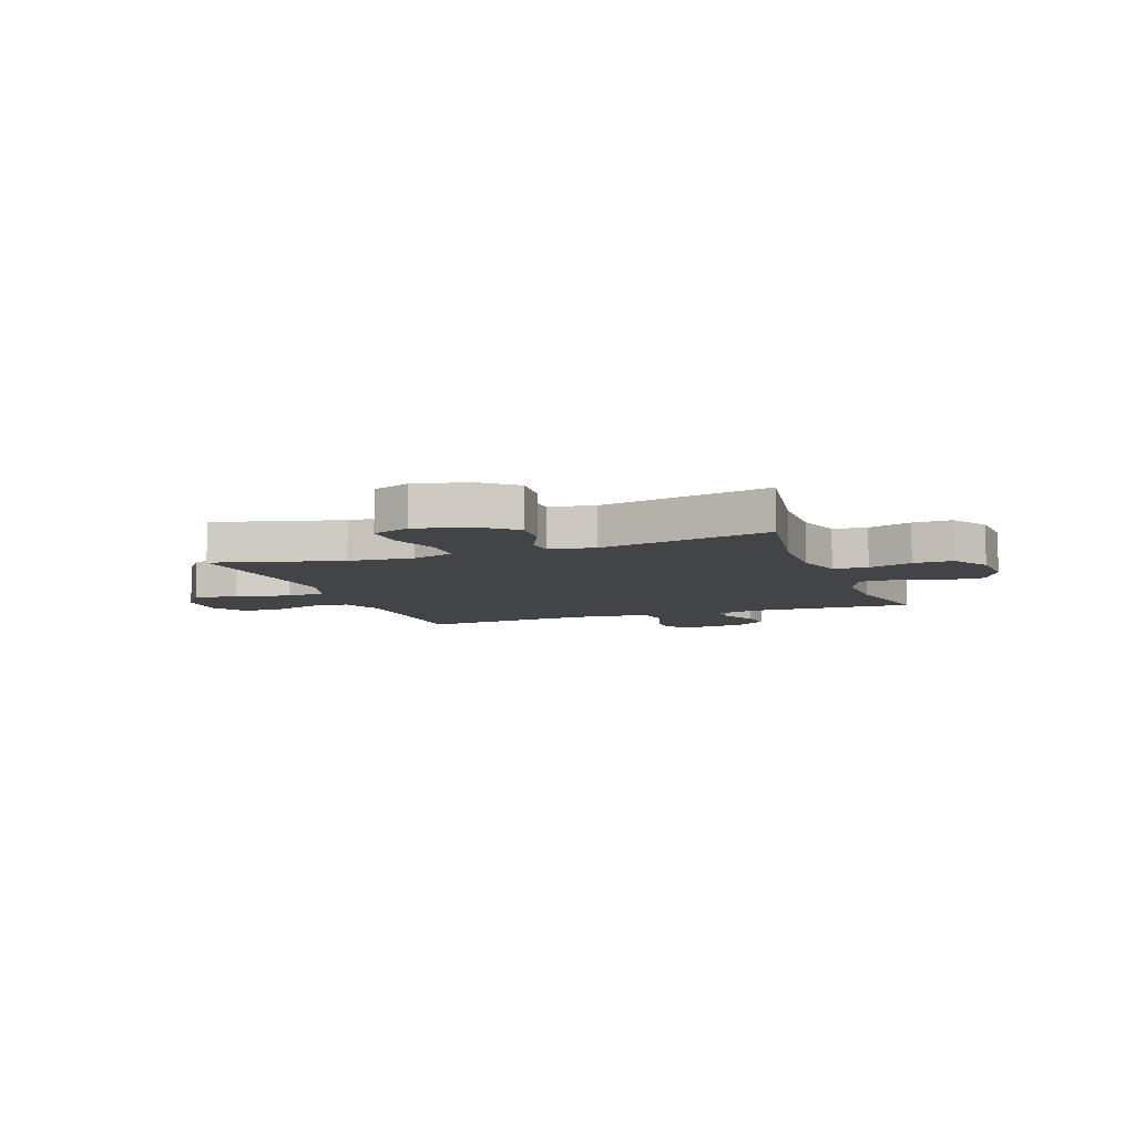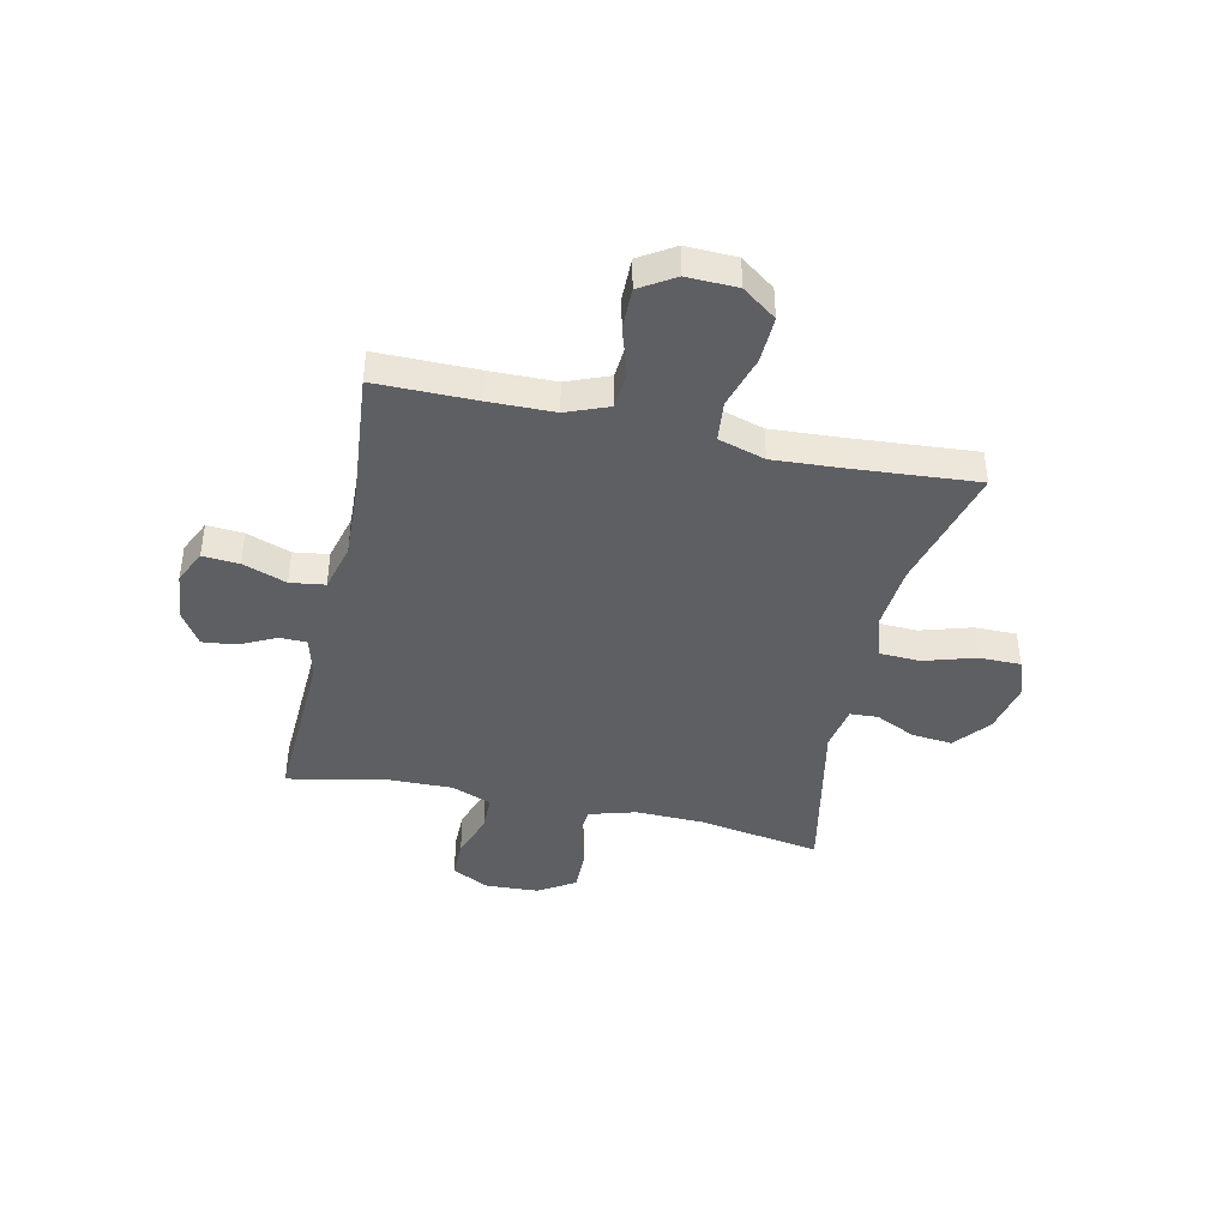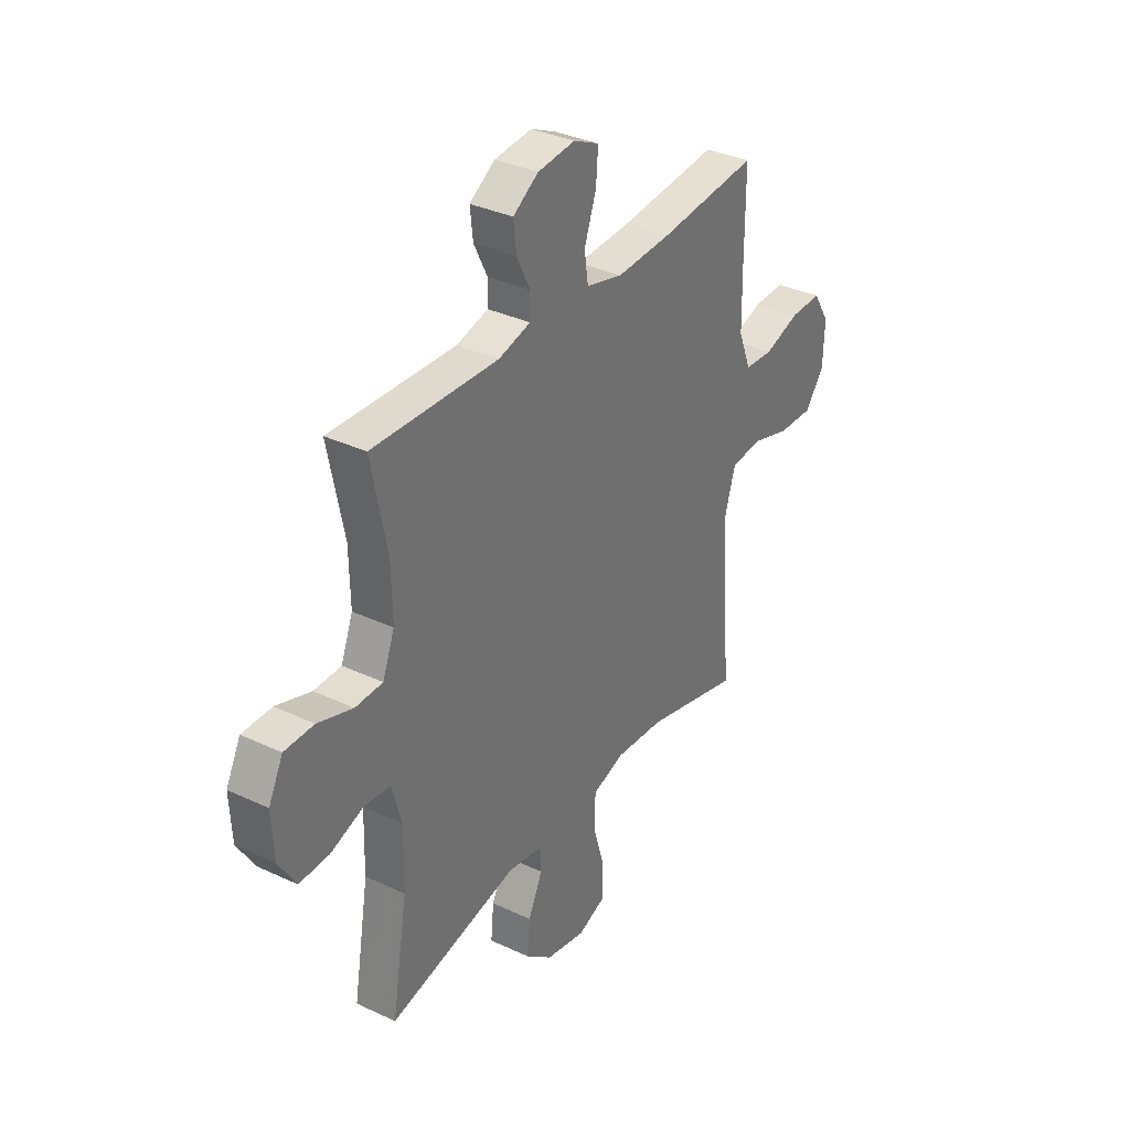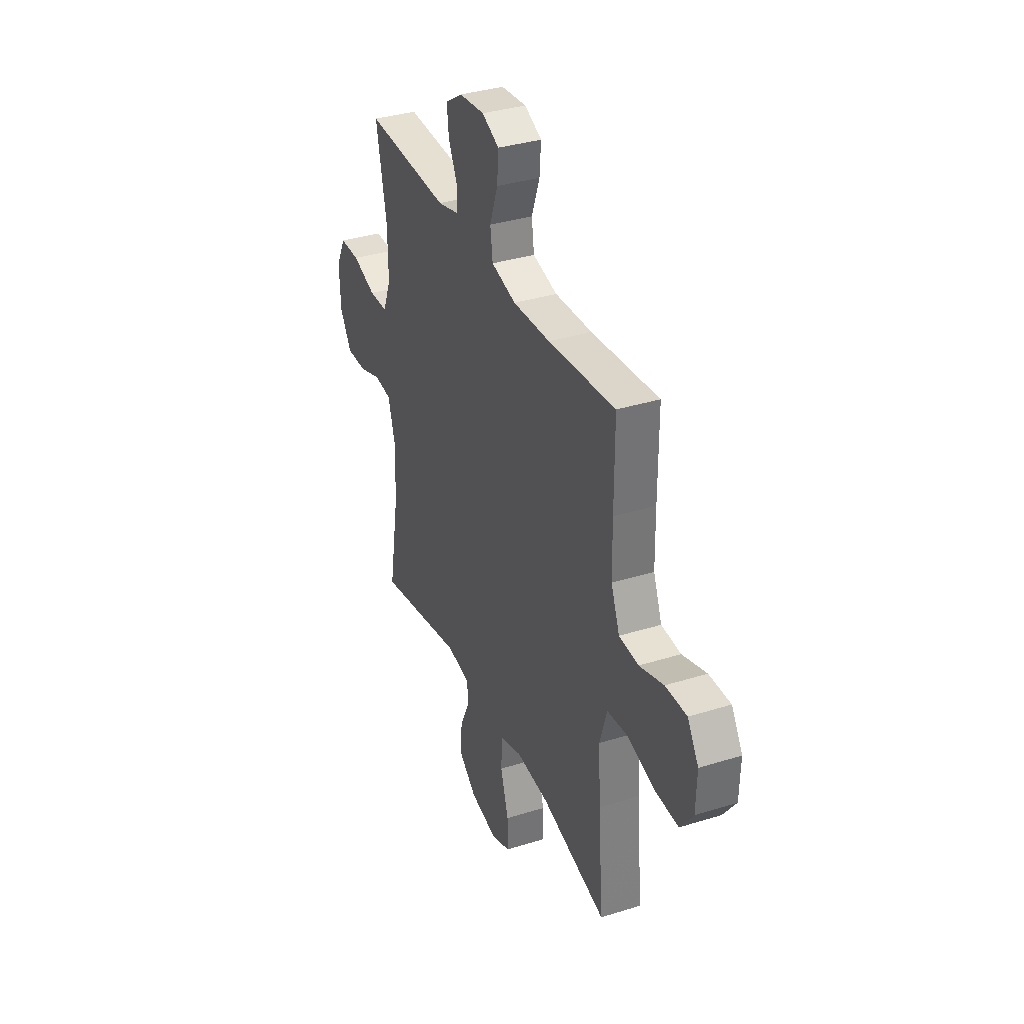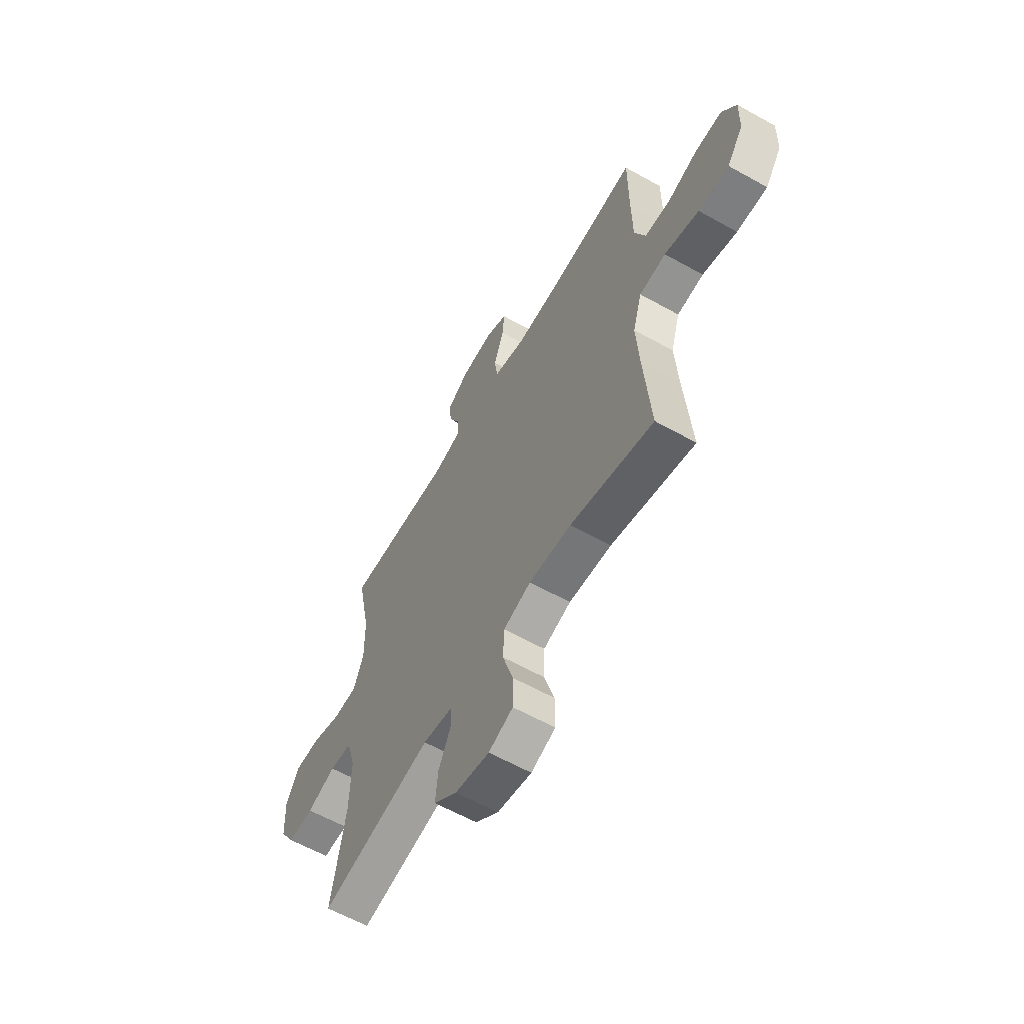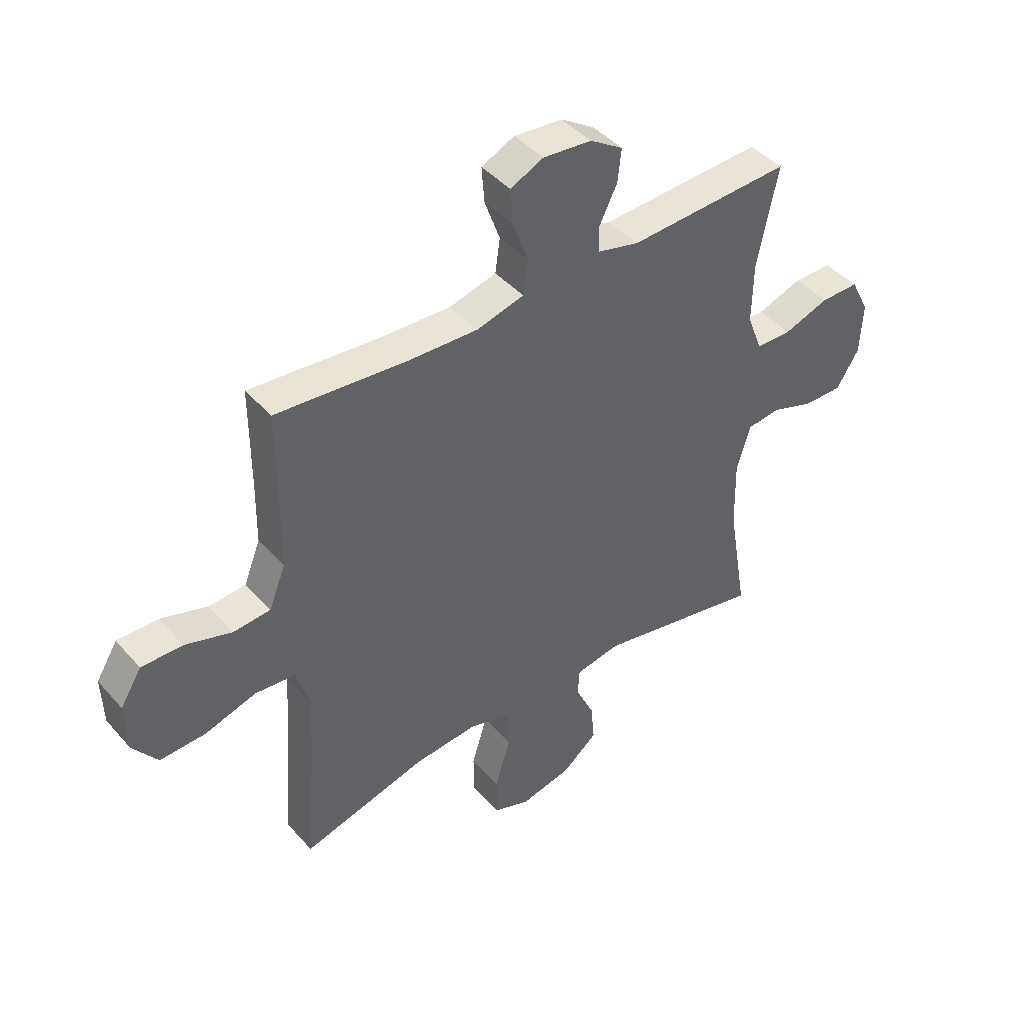
<metadata>
{"format":"obj","ext":"obj","renderer":"f3d","projection":"perspective","resolution":1024,"background":"white","views":[{"elev":-7.9,"azim":-159.9,"up":"+Y"},{"elev":-42.0,"azim":77.5,"up":"+Y"},{"elev":34.4,"azim":-57.7,"up":"+Z"},{"elev":35.3,"azim":67.5,"up":"+Z"},{"elev":-61.1,"azim":60.3,"up":"+Z"},{"elev":43.6,"azim":142.0,"up":"+Z"}]}
</metadata>
<code>
v 0.5 0.07 -0.5
v 0.265 0.07 -0.438
v 0.145 0.07 -0.428
v 0.067 0.07 -0.453
v 0.064 0.07 -0.528
v 0.093 0.07 -0.623
v 0.093 0.07 -0.7
v 0.024 0.07 -0.726
v -0.073 0.07 -0.705
v -0.139 0.07 -0.651
v -0.132 0.07 -0.576
v -0.097 0.07 -0.502
v -0.1 0.07 -0.45
v -0.184 0.07 -0.435
v -0.5 0.07 -0.5
v -0.462 0.07 -0.277
v -0.459 0.07 -0.147
v -0.484 0.07 -0.061
v -0.547 0.07 -0.054
v -0.628 0.07 -0.082
v -0.701 0.07 -0.083
v -0.743 0.07 -0.015
v -0.748 0.07 0.083
v -0.713 0.07 0.152
v -0.641 0.07 0.152
v -0.556 0.07 0.123
v -0.489 0.07 0.124
v -0.46 0.07 0.198
v -0.462 0.07 0.313
v -0.5 0.07 0.5
v -0.194 0.07 0.487
v -0.116 0.07 0.507
v -0.115 0.07 0.557
v -0.148 0.07 0.624
v -0.155 0.07 0.686
v -0.093 0.07 0.726
v -0.002 0.07 0.735
v 0.06 0.07 0.706
v 0.055 0.07 0.639
v 0.026 0.07 0.558
v 0.035 0.07 0.494
v 0.124 0.07 0.471
v 0.258 0.07 0.477
v 0.5 0.07 0.5
v 0.5 0.07 0.314
v 0.502 0.07 0.194
v 0.533 0.07 0.116
v 0.603 0.07 0.111
v 0.69 0.07 0.139
v 0.767 0.07 0.14
v 0.807 0.07 0.076
v 0.804 0.07 -0.017
v 0.758 0.07 -0.08
v 0.672 0.07 -0.077
v 0.575 0.07 -0.048
v 0.5 0.07 -0.056
v 0.474 0.07 -0.142
v 0.482 0.07 -0.271
v 0.5 0 -0.5
v 0.265 0 -0.438
v 0.145 0 -0.428
v 0.067 0 -0.453
v 0.064 0 -0.528
v 0.093 0 -0.623
v 0.093 0 -0.7
v 0.024 0 -0.726
v -0.073 0 -0.705
v -0.139 0 -0.651
v -0.132 0 -0.576
v -0.097 0 -0.502
v -0.1 0 -0.45
v -0.184 0 -0.435
v -0.5 0 -0.5
v -0.462 0 -0.277
v -0.459 0 -0.147
v -0.484 0 -0.061
v -0.547 0 -0.054
v -0.628 0 -0.082
v -0.701 0 -0.083
v -0.743 0 -0.015
v -0.748 0 0.083
v -0.713 0 0.152
v -0.641 0 0.152
v -0.556 0 0.123
v -0.489 0 0.124
v -0.46 0 0.198
v -0.462 0 0.313
v -0.5 0 0.5
v -0.194 0 0.487
v -0.116 0 0.507
v -0.115 0 0.557
v -0.148 0 0.624
v -0.155 0 0.686
v -0.093 0 0.726
v -0.002 0 0.735
v 0.06 0 0.706
v 0.055 0 0.639
v 0.026 0 0.558
v 0.035 0 0.494
v 0.124 0 0.471
v 0.258 0 0.477
v 0.5 0 0.5
v 0.5 0 0.314
v 0.502 0 0.194
v 0.533 0 0.116
v 0.603 0 0.111
v 0.69 0 0.139
v 0.767 0 0.14
v 0.807 0 0.076
v 0.804 0 -0.017
v 0.758 0 -0.08
v 0.672 0 -0.077
v 0.575 0 -0.048
v 0.5 0 -0.056
v 0.474 0 -0.142
v 0.482 0 -0.271
f 53 54 55
f 52 53 55
f 51 52 55
f 50 51 55
f 49 50 55
f 48 49 55
f 47 48 55 56
f 46 47 56 57
f 43 44 45
f 45 46 57
f 43 45 57
f 42 43 57
f 38 39 40
f 37 38 40
f 36 37 40
f 35 36 40
f 34 35 40
f 33 34 40
f 32 33 40 41
f 42 57 58
f 41 42 58
f 32 41 58
f 31 32 58
f 24 25 26
f 23 24 26
f 22 23 26
f 21 22 26
f 20 21 26
f 19 20 26
f 18 19 26 27
f 17 18 27 28
f 14 15 16
f 13 14 16 17
f 10 11 12
f 9 10 12
f 8 9 12
f 7 8 12
f 6 7 12
f 5 6 12
f 4 5 12 13
f 13 17 28
f 4 13 28
f 3 4 28
f 58 1 2
f 31 58 2
f 30 31 2
f 29 30 2
f 2 3 28 29
f 113 112 111
f 113 111 110
f 113 110 109
f 113 109 108
f 113 108 107
f 113 107 106
f 114 113 106 105
f 115 114 105 104
f 103 102 101
f 115 104 103
f 115 103 101
f 115 101 100
f 98 97 96
f 98 96 95
f 98 95 94
f 98 94 93
f 98 93 92
f 98 92 91
f 99 98 91 90
f 116 115 100
f 116 100 99
f 116 99 90
f 116 90 89
f 84 83 82
f 84 82 81
f 84 81 80
f 84 80 79
f 84 79 78
f 84 78 77
f 85 84 77 76
f 86 85 76 75
f 74 73 72
f 75 74 72 71
f 70 69 68
f 70 68 67
f 70 67 66
f 70 66 65
f 70 65 64
f 70 64 63
f 71 70 63 62
f 86 75 71
f 86 71 62
f 86 62 61
f 60 59 116
f 60 116 89
f 60 89 88
f 60 88 87
f 87 86 61 60
f 1 59 60 2
f 2 60 61 3
f 3 61 62 4
f 4 62 63 5
f 5 63 64 6
f 6 64 65 7
f 7 65 66 8
f 8 66 67 9
f 9 67 68 10
f 10 68 69 11
f 11 69 70 12
f 12 70 71 13
f 13 71 72 14
f 14 72 73 15
f 15 73 74 16
f 16 74 75 17
f 17 75 76 18
f 18 76 77 19
f 19 77 78 20
f 20 78 79 21
f 21 79 80 22
f 22 80 81 23
f 23 81 82 24
f 24 82 83 25
f 25 83 84 26
f 26 84 85 27
f 27 85 86 28
f 28 86 87 29
f 29 87 88 30
f 30 88 89 31
f 31 89 90 32
f 32 90 91 33
f 33 91 92 34
f 34 92 93 35
f 35 93 94 36
f 36 94 95 37
f 37 95 96 38
f 38 96 97 39
f 39 97 98 40
f 40 98 99 41
f 41 99 100 42
f 42 100 101 43
f 43 101 102 44
f 44 102 103 45
f 45 103 104 46
f 46 104 105 47
f 47 105 106 48
f 48 106 107 49
f 49 107 108 50
f 50 108 109 51
f 51 109 110 52
f 52 110 111 53
f 53 111 112 54
f 54 112 113 55
f 55 113 114 56
f 56 114 115 57
f 57 115 116 58
f 58 116 59 1

</code>
